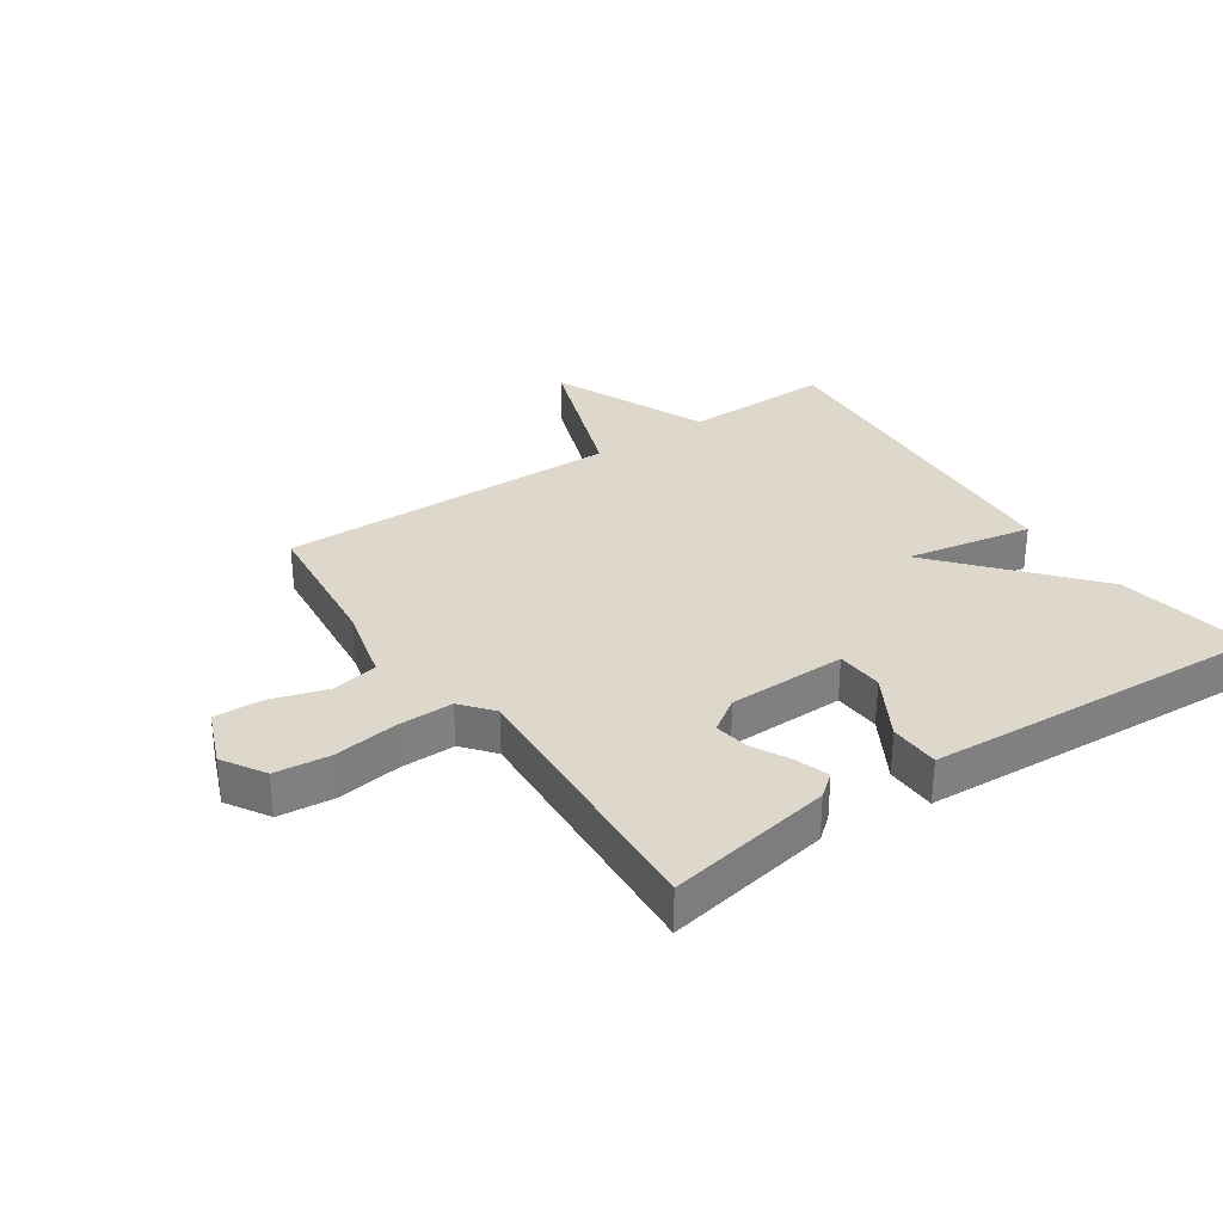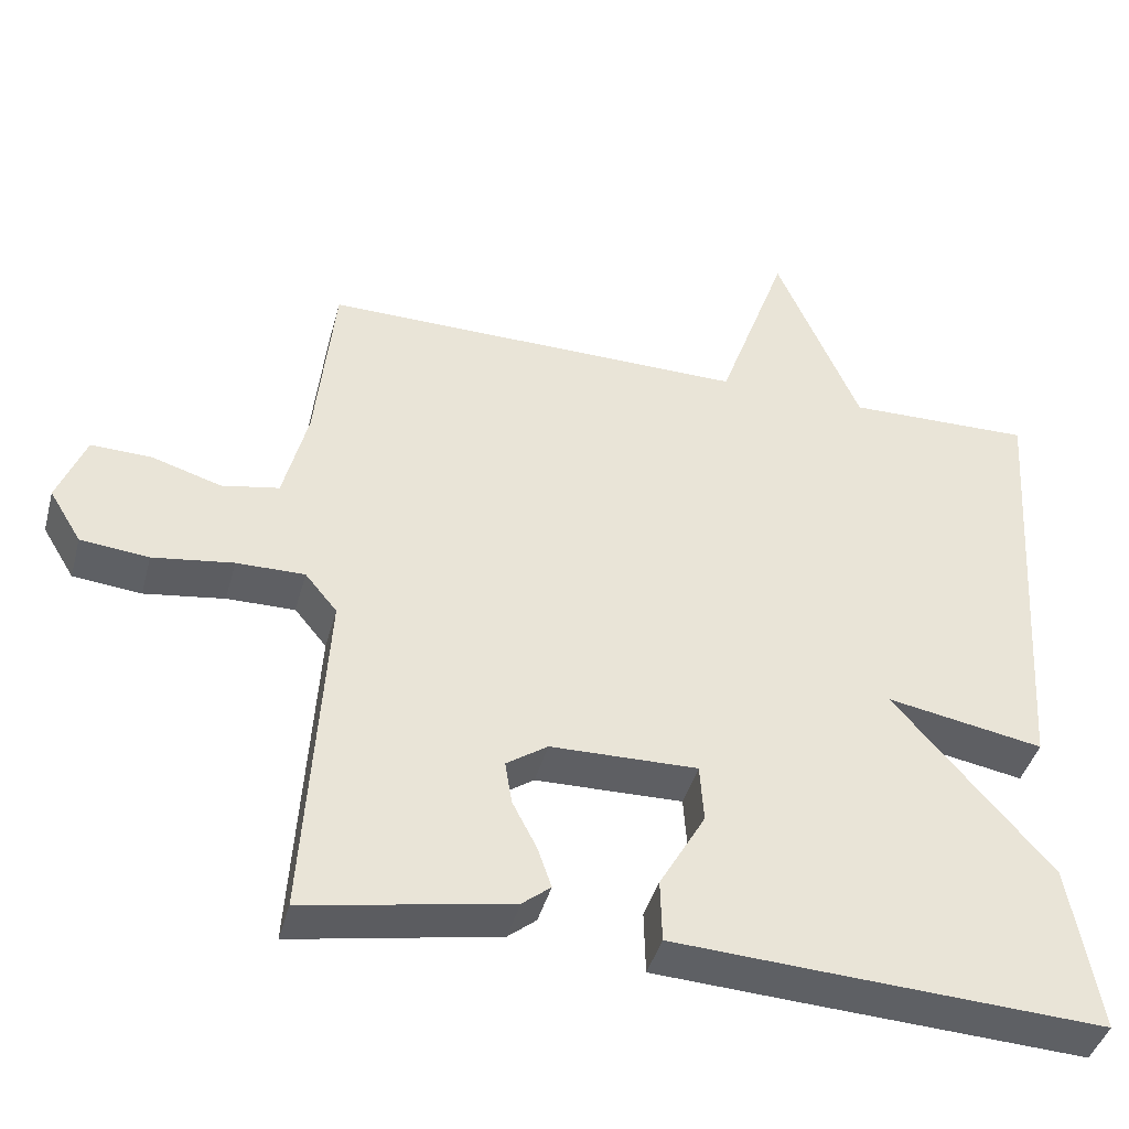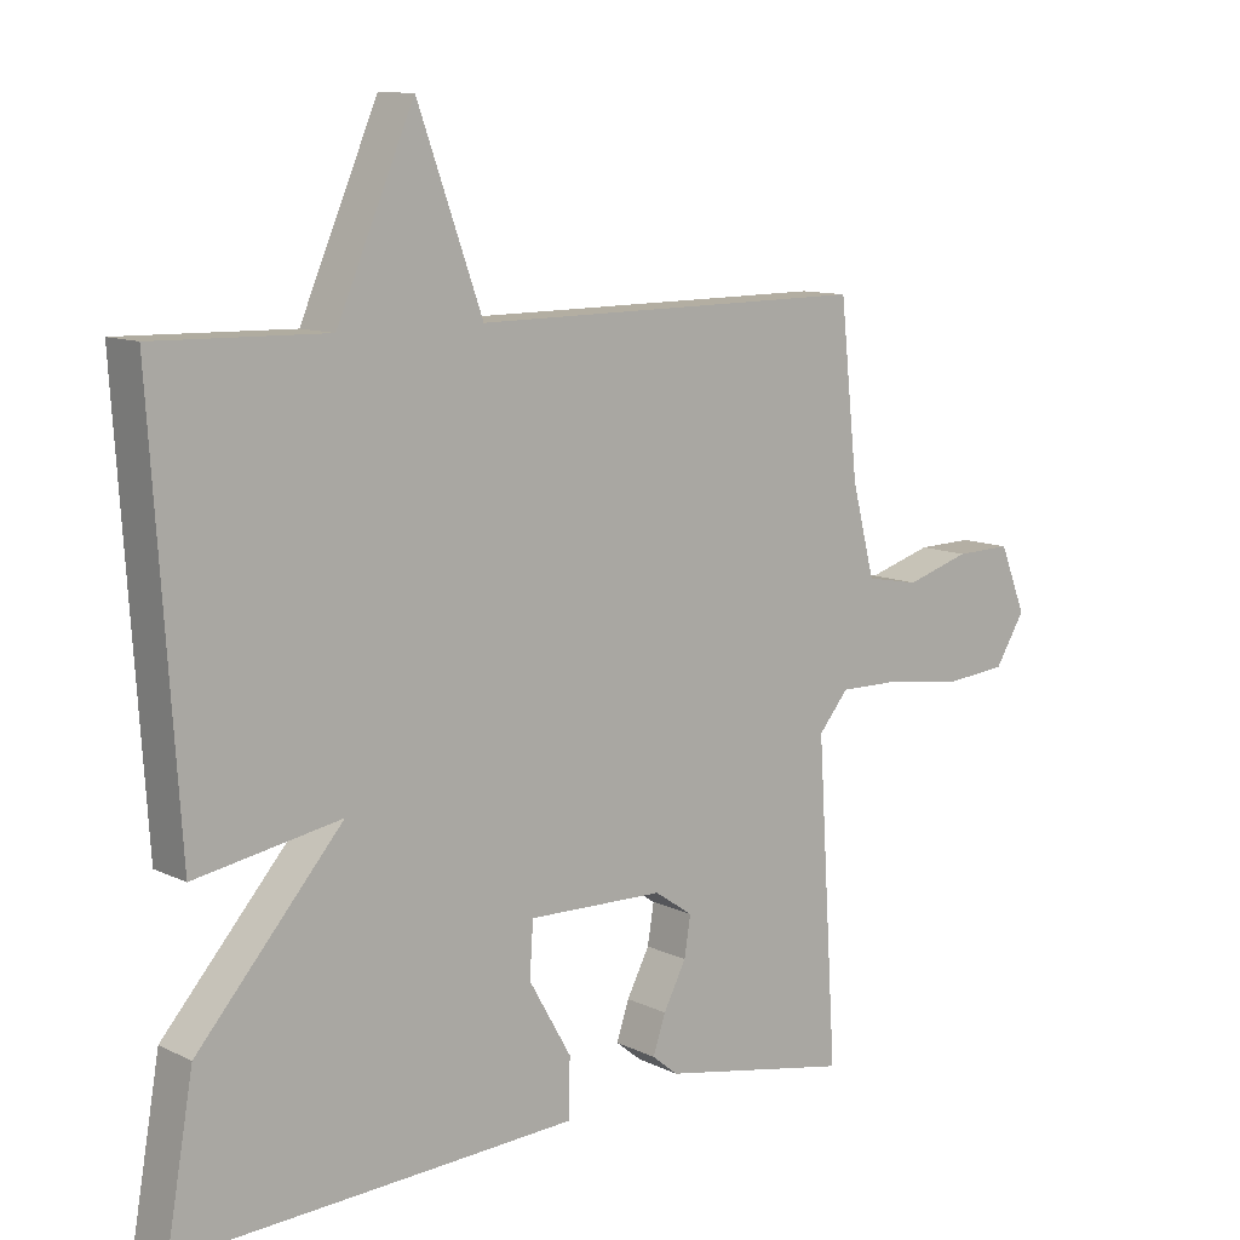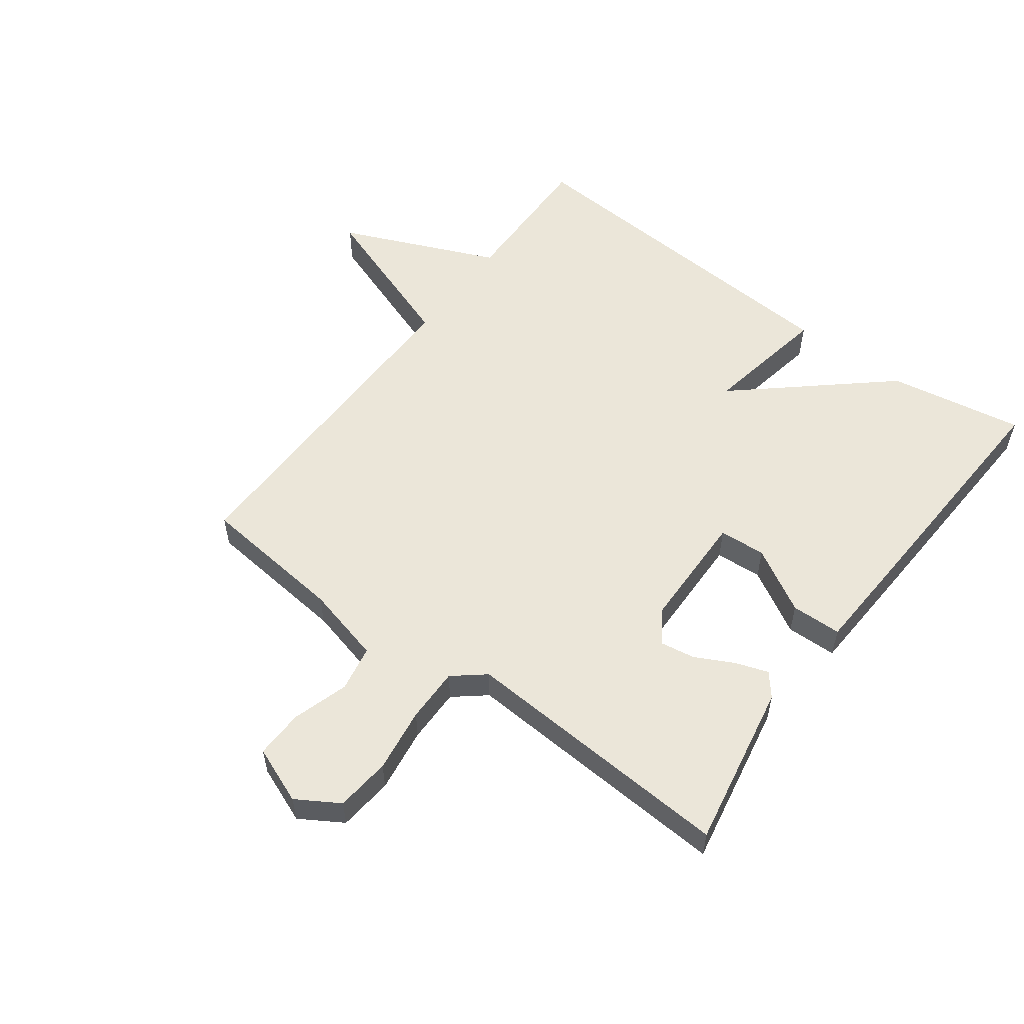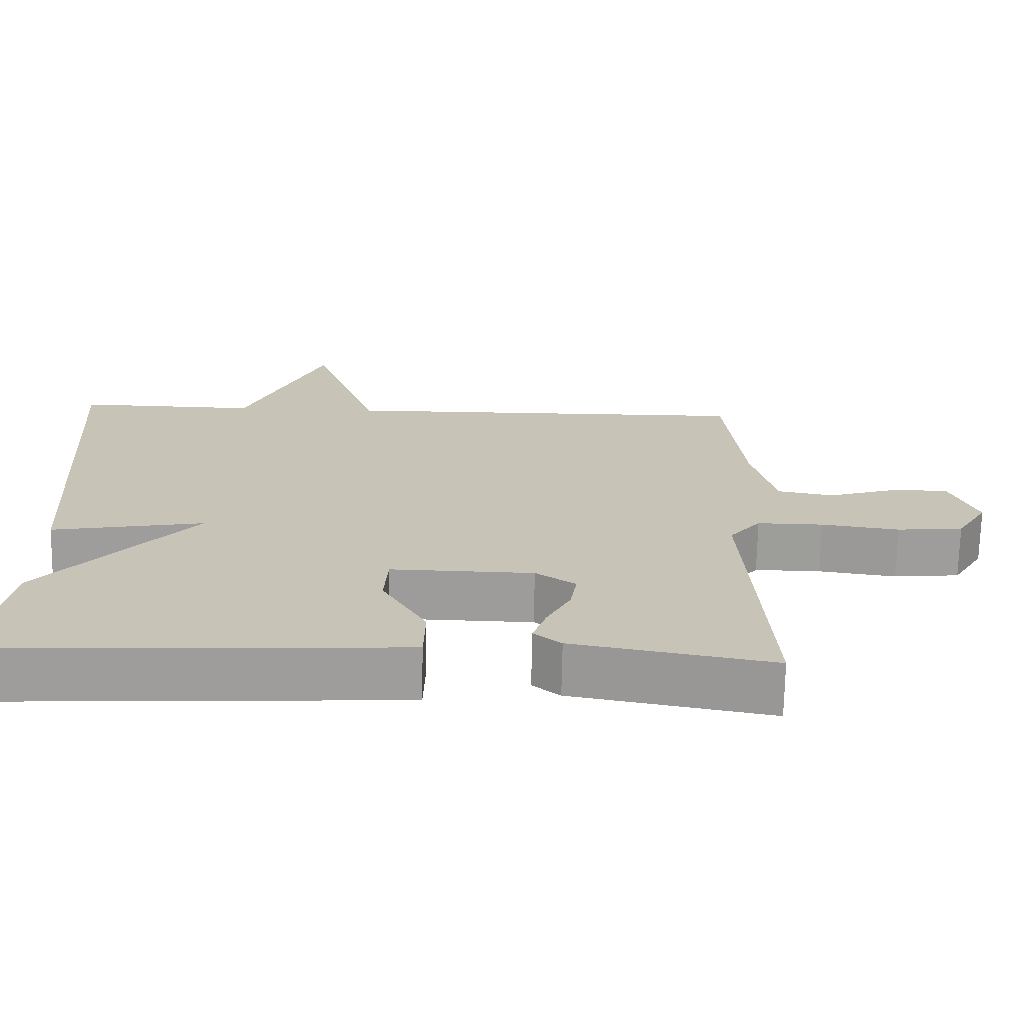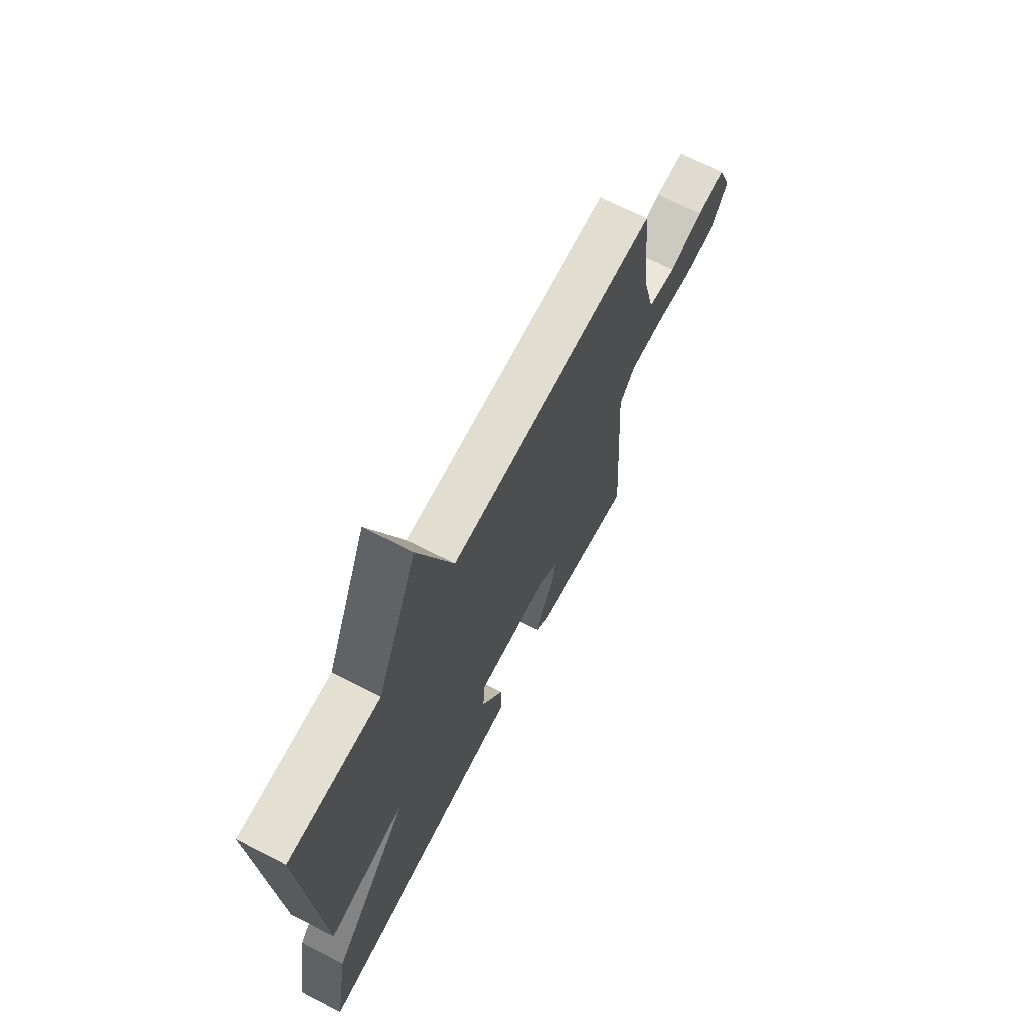
<metadata>
{"format":"obj","ext":"obj","renderer":"f3d","projection":"perspective","resolution":1024,"background":"white","views":[{"elev":31.4,"azim":145.9,"up":"+Y"},{"elev":-42.0,"azim":165.2,"up":"+Z"},{"elev":10.6,"azim":-39.8,"up":"+Z"},{"elev":55.4,"azim":126.6,"up":"+Y"},{"elev":-70.4,"azim":-1.1,"up":"+Z"},{"elev":68.3,"azim":-62.8,"up":"+Z"}]}
</metadata>
<code>
v -0.5 0.07 -0.5
v -0.462 0.07 -0.28
v -0.257 0.07 -0.043
v -0.462 0.07 -0.08
v -0.5 0.07 0.5
v -0.258 0.07 0.495
v -0.149 0.07 0.749
v -0.058 0.07 0.495
v 0.5 0.07 0.5
v 0.525 0.07 0.263
v 0.557 0.07 0.137
v 0.632 0.07 0.123
v 0.723 0.07 0.151
v 0.802 0.07 0.153
v 0.839 0.07 0.06
v 0.797 0.07 -0.009
v 0.708 0.07 -0.018
v 0.603 0.07 -0.003
v 0.514 0.07 -0.002
v 0.472 0.07 -0.053
v 0.5 0.07 -0.5
v 0.231 0.07 -0.45
v 0.194 0.07 -0.42
v 0.212 0.07 -0.367
v 0.244 0.07 -0.305
v 0.253 0.07 -0.249
v 0.199 0.07 -0.212
v 0.007 0.07 -0.208
v 0.002 0.07 -0.284
v 0.062 0.07 -0.389
v 0.06 0.07 -0.471
v -0.126 0.07 -0.481
v -0.5 0 -0.5
v -0.462 0 -0.28
v -0.257 0 -0.043
v -0.462 0 -0.08
v -0.5 0 0.5
v -0.258 0 0.495
v -0.149 0 0.749
v -0.058 0 0.495
v 0.5 0 0.5
v 0.525 0 0.263
v 0.557 0 0.137
v 0.632 0 0.123
v 0.723 0 0.151
v 0.802 0 0.153
v 0.839 0 0.06
v 0.797 0 -0.009
v 0.708 0 -0.018
v 0.603 0 -0.003
v 0.514 0 -0.002
v 0.472 0 -0.053
v 0.5 0 -0.5
v 0.231 0 -0.45
v 0.194 0 -0.42
v 0.212 0 -0.367
v 0.244 0 -0.305
v 0.253 0 -0.249
v 0.199 0 -0.212
v 0.007 0 -0.208
v 0.002 0 -0.284
v 0.062 0 -0.389
v 0.06 0 -0.471
v -0.126 0 -0.481
f 1 2 3
f 32 1 3
f 31 32 3
f 30 31 3
f 29 30 3
f 28 29 3
f 27 28 3
f 23 24 25
f 22 23 25
f 21 22 25
f 20 21 25
f 19 20 25 26
f 16 17 18
f 15 16 18
f 14 15 18
f 13 14 18
f 12 13 18
f 11 12 18 19
f 19 26 27
f 11 19 27
f 10 11 27
f 6 7 8
f 3 4 5 6
f 3 6 8
f 9 10 27
f 8 9 27
f 3 8 27
f 35 34 33
f 35 33 64
f 35 64 63
f 35 63 62
f 35 62 61
f 35 61 60
f 35 60 59
f 57 56 55
f 57 55 54
f 57 54 53
f 57 53 52
f 58 57 52 51
f 50 49 48
f 50 48 47
f 50 47 46
f 50 46 45
f 50 45 44
f 51 50 44 43
f 59 58 51
f 59 51 43
f 59 43 42
f 40 39 38
f 38 37 36 35
f 40 38 35
f 59 42 41
f 59 41 40
f 59 40 35
f 1 33 34 2
f 2 34 35 3
f 3 35 36 4
f 4 36 37 5
f 5 37 38 6
f 6 38 39 7
f 7 39 40 8
f 8 40 41 9
f 9 41 42 10
f 10 42 43 11
f 11 43 44 12
f 12 44 45 13
f 13 45 46 14
f 14 46 47 15
f 15 47 48 16
f 16 48 49 17
f 17 49 50 18
f 18 50 51 19
f 19 51 52 20
f 20 52 53 21
f 21 53 54 22
f 22 54 55 23
f 23 55 56 24
f 24 56 57 25
f 25 57 58 26
f 26 58 59 27
f 27 59 60 28
f 28 60 61 29
f 29 61 62 30
f 30 62 63 31
f 31 63 64 32
f 32 64 33 1

</code>
